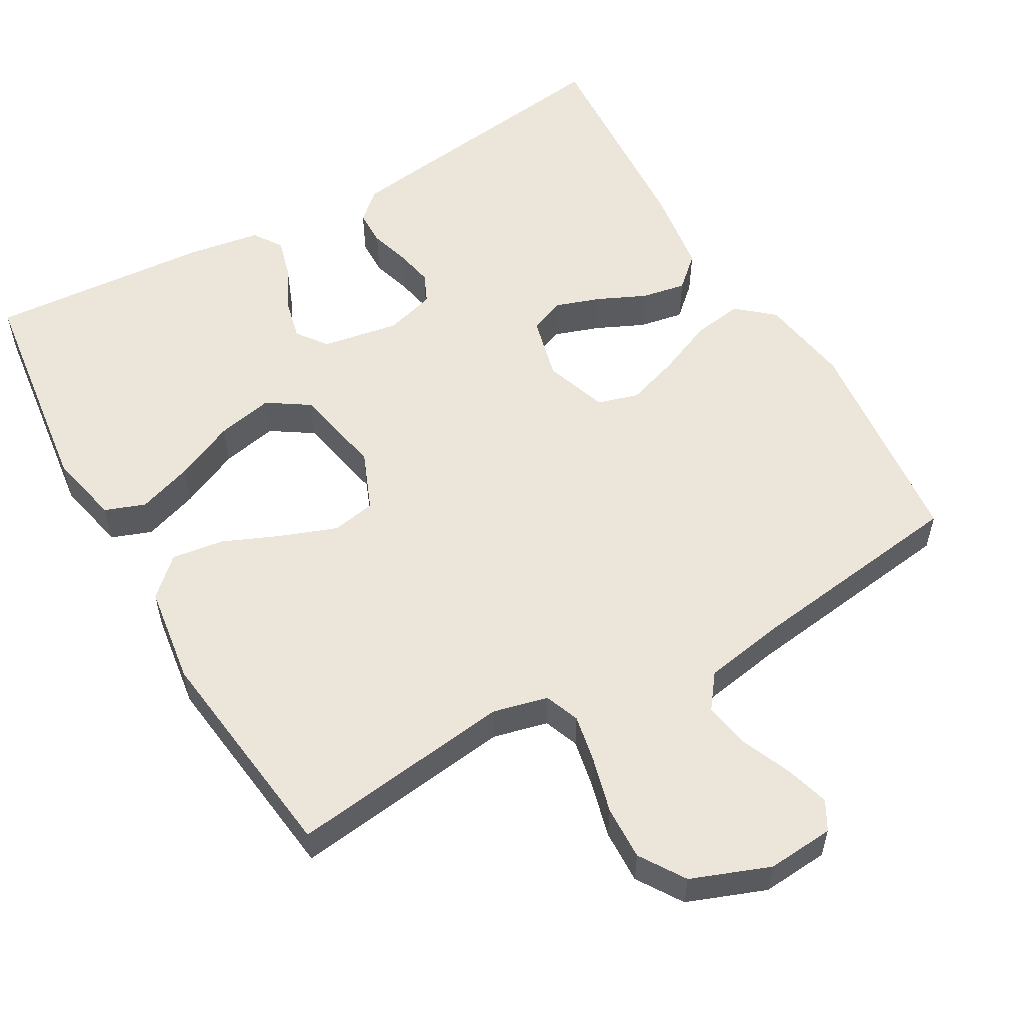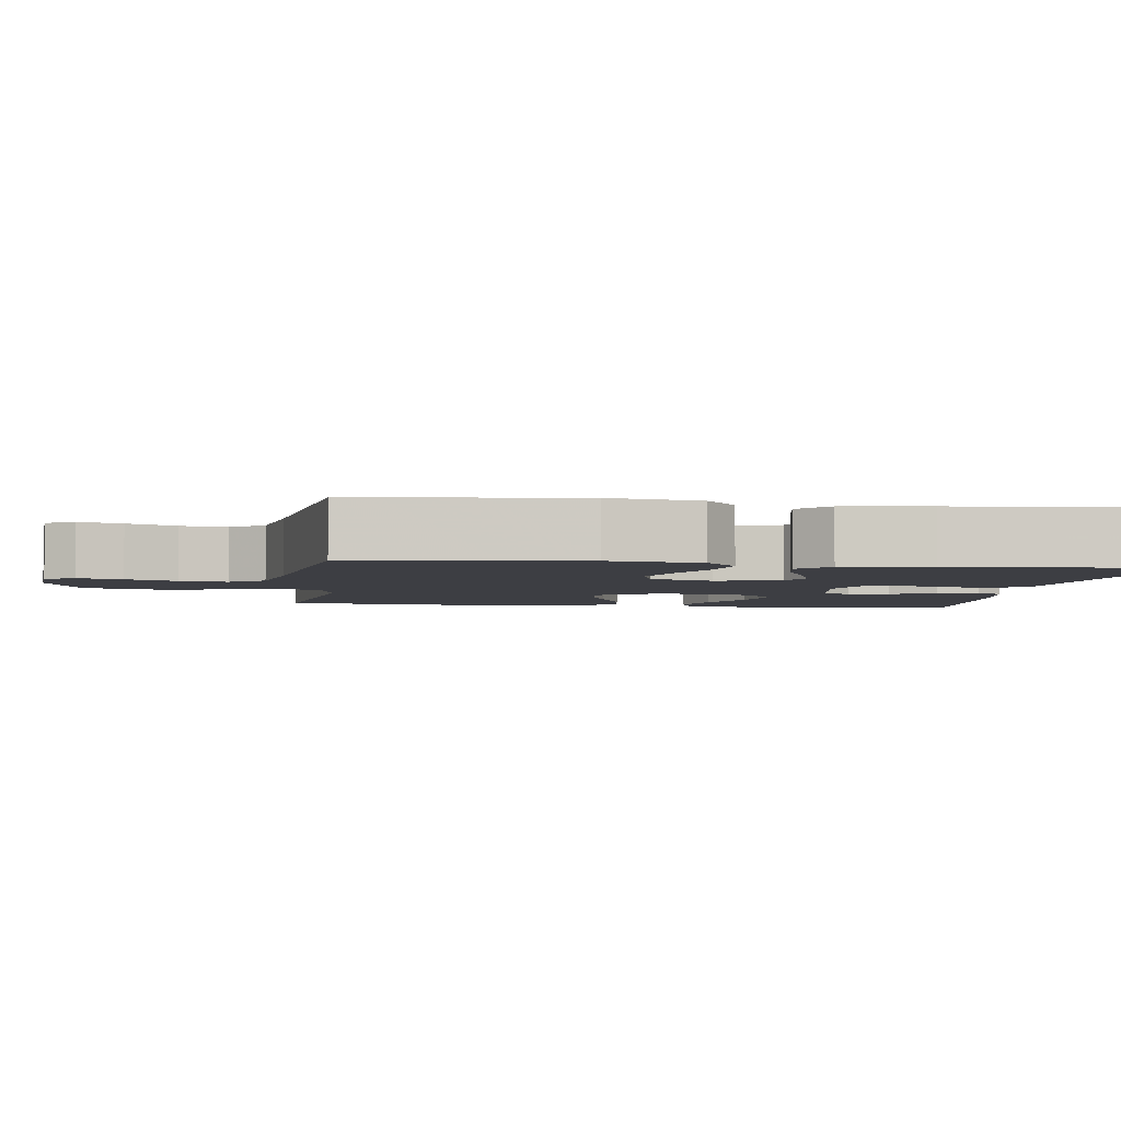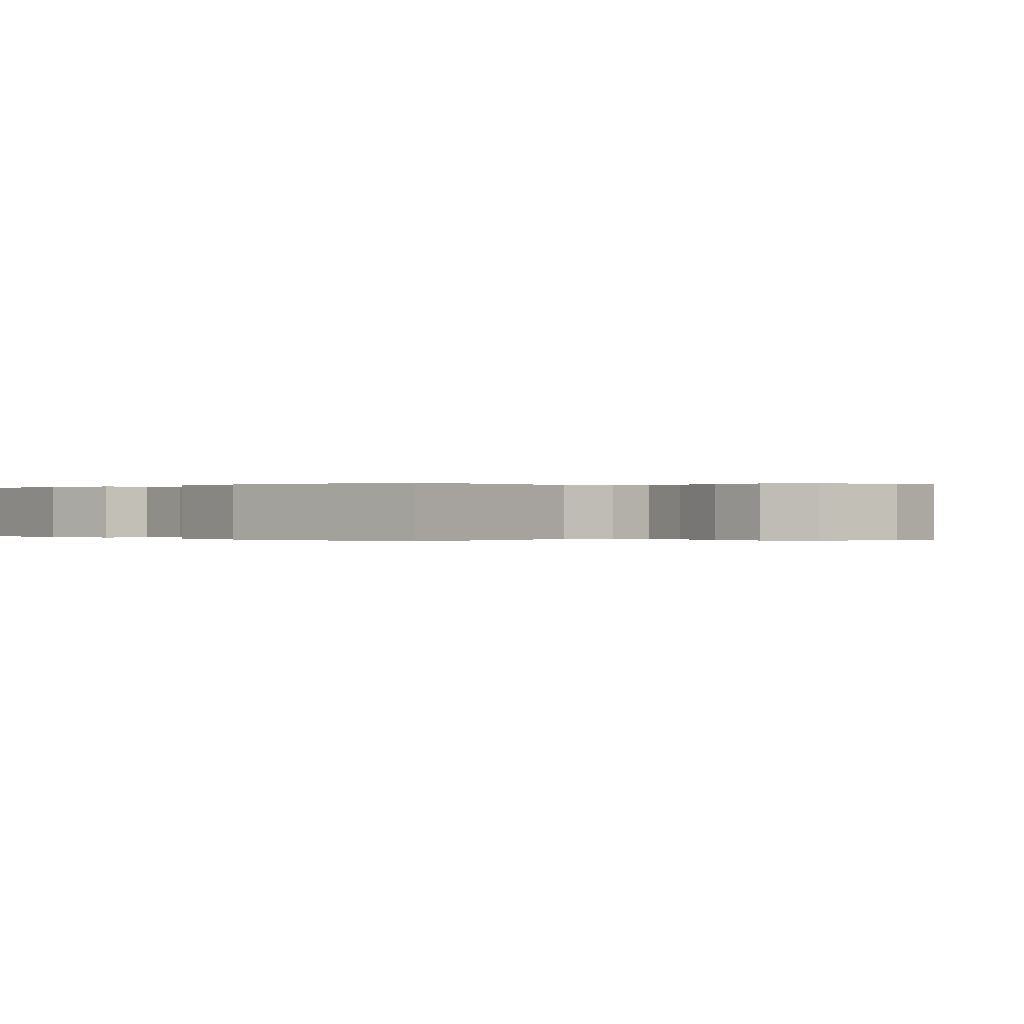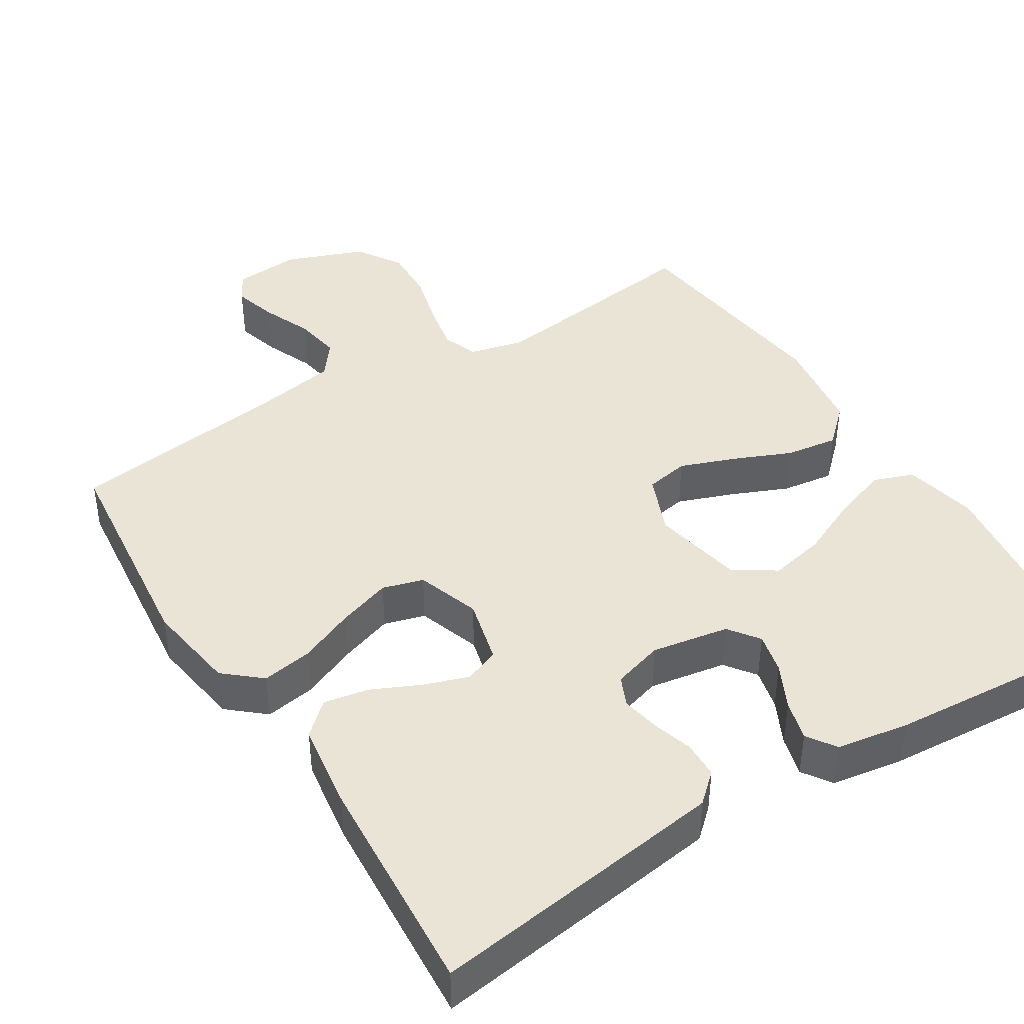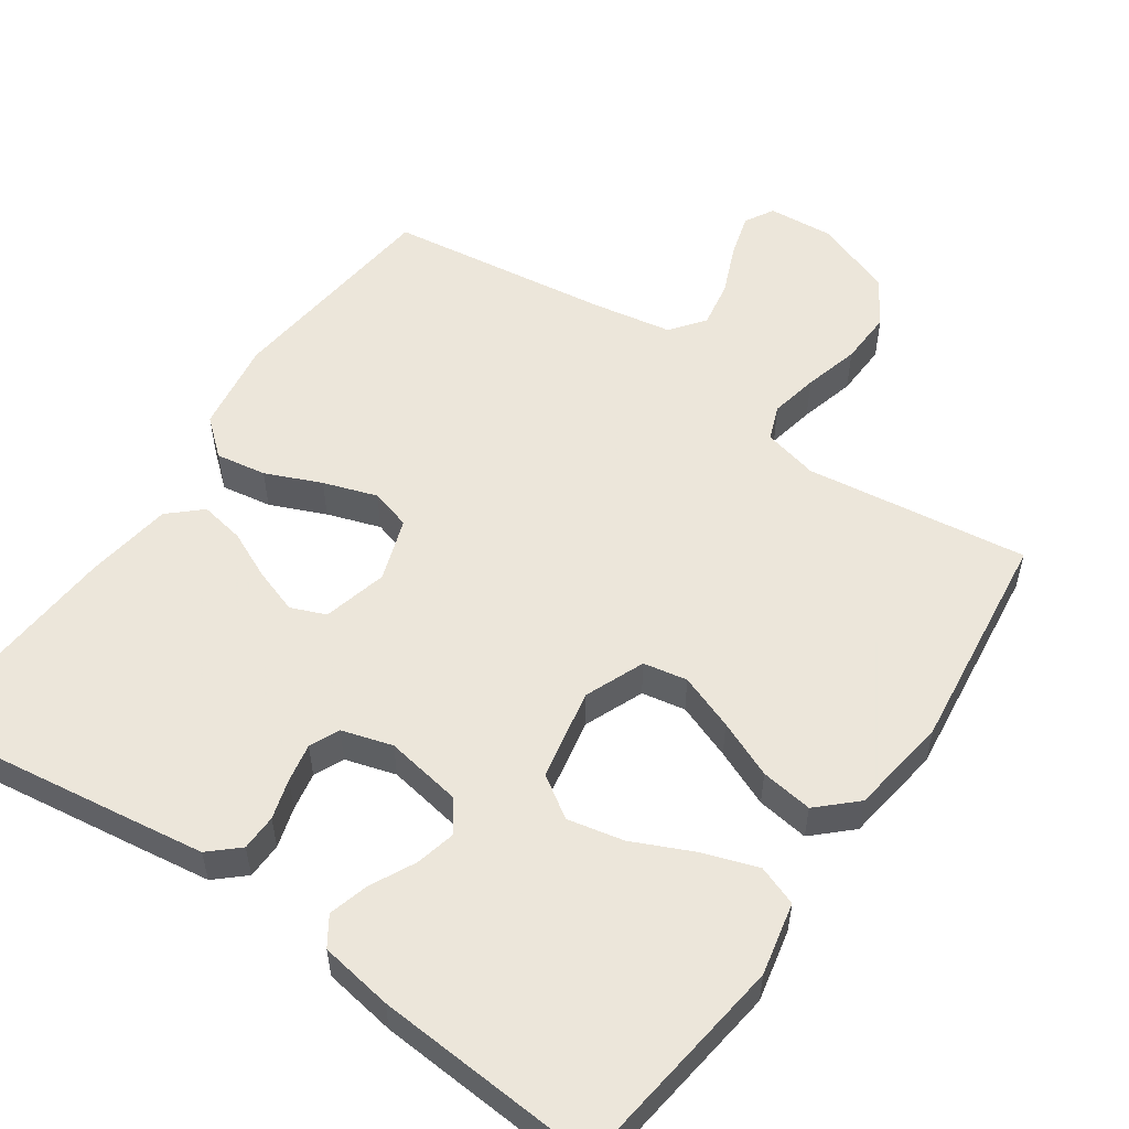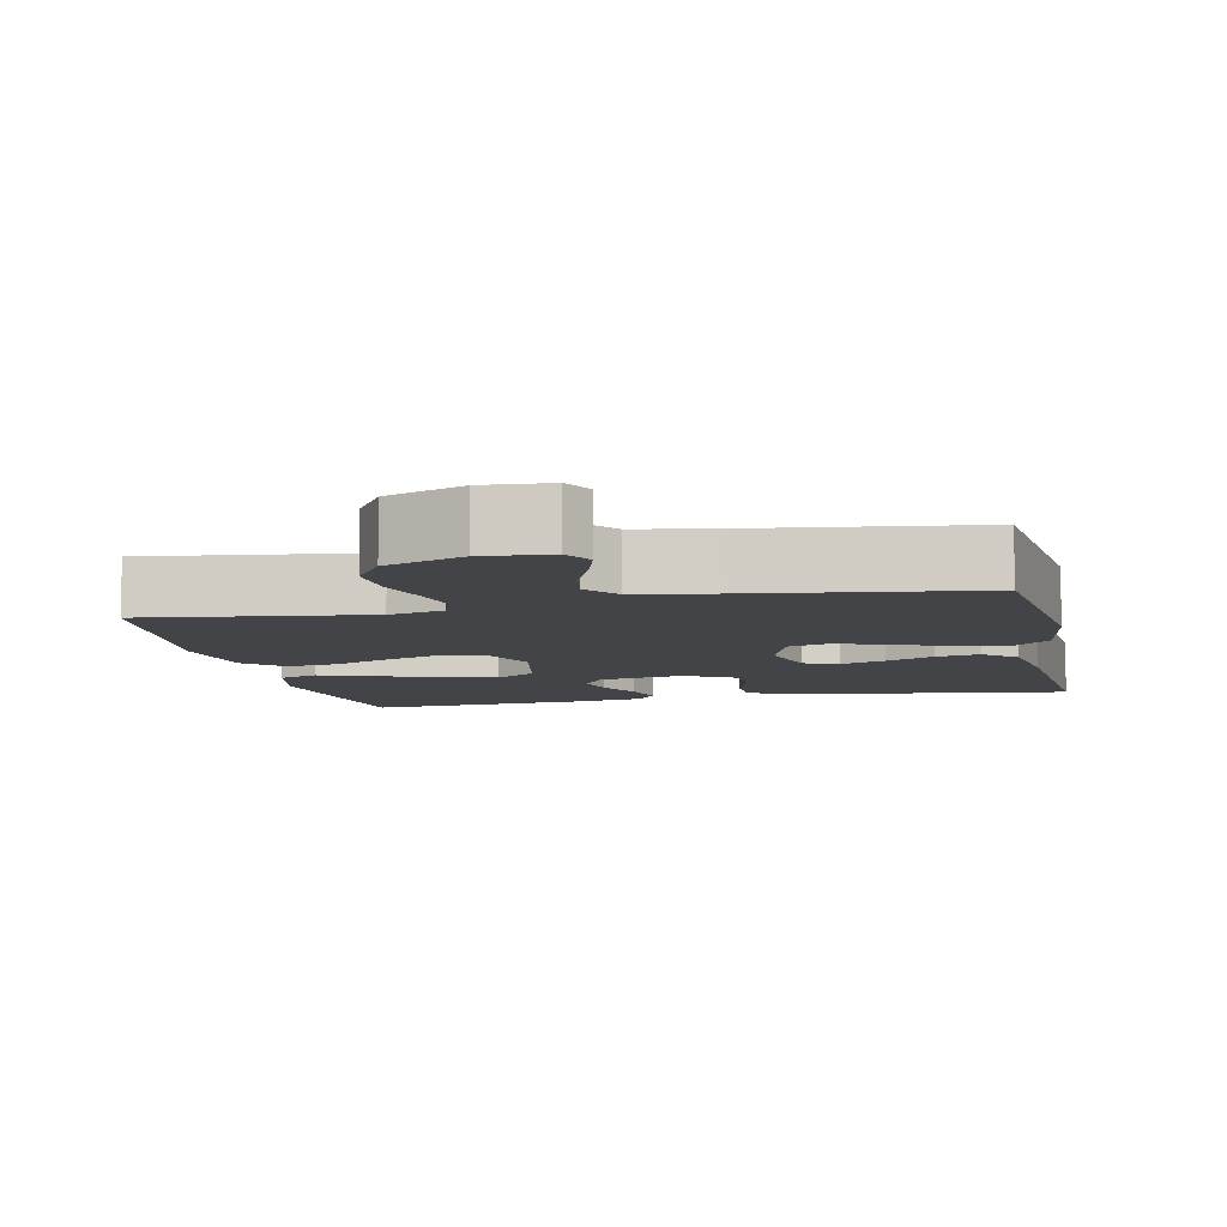
<metadata>
{"format":"obj","ext":"obj","renderer":"f3d","projection":"perspective","resolution":1024,"background":"white","views":[{"elev":55.5,"azim":-29.9,"up":"+Y"},{"elev":-3.7,"azim":82.0,"up":"+Y"},{"elev":-0.0,"azim":-45.1,"up":"+Y"},{"elev":42.5,"azim":148.0,"up":"+Y"},{"elev":54.6,"azim":-145.4,"up":"+Y"},{"elev":-7.9,"azim":12.3,"up":"+Y"}]}
</metadata>
<code>
v 0.5 0.07 0.5
v 0.532 0.07 0.2
v 0.513 0.07 0.076
v 0.464 0.07 0.034
v 0.396 0.07 0.045
v 0.321 0.07 0.077
v 0.249 0.07 0.101
v 0.194 0.07 0.085
v 0.165 0.07 0
v 0.187 0.07 -0.087
v 0.234 0.07 -0.106
v 0.295 0.07 -0.085
v 0.36 0.07 -0.055
v 0.42 0.07 -0.044
v 0.463 0.07 -0.083
v 0.48 0.07 -0.2
v 0.5 0.07 -0.5
v 0.2 0.07 -0.459
v 0.1 0.07 -0.445
v 0.061 0.07 -0.41
v 0.06 0.07 -0.361
v 0.076 0.07 -0.307
v 0.086 0.07 -0.255
v 0.068 0.07 -0.215
v 0 0.07 -0.195
v -0.104 0.07 -0.213
v -0.134 0.07 -0.254
v -0.121 0.07 -0.309
v -0.091 0.07 -0.369
v -0.076 0.07 -0.423
v -0.102 0.07 -0.462
v -0.2 0.07 -0.478
v -0.5 0.07 -0.5
v -0.539 0.07 -0.2
v -0.518 0.07 -0.102
v -0.464 0.07 -0.082
v -0.39 0.07 -0.107
v -0.309 0.07 -0.144
v -0.233 0.07 -0.16
v -0.177 0.07 -0.123
v -0.153 0.07 0
v -0.186 0.07 0.08
v -0.245 0.07 0.091
v -0.32 0.07 0.063
v -0.397 0.07 0.03
v -0.467 0.07 0.02
v -0.517 0.07 0.067
v -0.536 0.07 0.2
v -0.5 0.07 0.5
v -0.2 0.07 0.461
v -0.126 0.07 0.479
v -0.108 0.07 0.526
v -0.121 0.07 0.591
v -0.141 0.07 0.666
v -0.144 0.07 0.739
v -0.105 0.07 0.8
v 0 0.07 0.84
v 0.09 0.07 0.833
v 0.112 0.07 0.794
v 0.095 0.07 0.735
v 0.067 0.07 0.668
v 0.056 0.07 0.605
v 0.091 0.07 0.559
v 0.2 0.07 0.54
v 0.5 0 0.5
v 0.532 0 0.2
v 0.513 0 0.076
v 0.464 0 0.034
v 0.396 0 0.045
v 0.321 0 0.077
v 0.249 0 0.101
v 0.194 0 0.085
v 0.165 0 0
v 0.187 0 -0.087
v 0.234 0 -0.106
v 0.295 0 -0.085
v 0.36 0 -0.055
v 0.42 0 -0.044
v 0.463 0 -0.083
v 0.48 0 -0.2
v 0.5 0 -0.5
v 0.2 0 -0.459
v 0.1 0 -0.445
v 0.061 0 -0.41
v 0.06 0 -0.361
v 0.076 0 -0.307
v 0.086 0 -0.255
v 0.068 0 -0.215
v 0 0 -0.195
v -0.104 0 -0.213
v -0.134 0 -0.254
v -0.121 0 -0.309
v -0.091 0 -0.369
v -0.076 0 -0.423
v -0.102 0 -0.462
v -0.2 0 -0.478
v -0.5 0 -0.5
v -0.539 0 -0.2
v -0.518 0 -0.102
v -0.464 0 -0.082
v -0.39 0 -0.107
v -0.309 0 -0.144
v -0.233 0 -0.16
v -0.177 0 -0.123
v -0.153 0 0
v -0.186 0 0.08
v -0.245 0 0.091
v -0.32 0 0.063
v -0.397 0 0.03
v -0.467 0 0.02
v -0.517 0 0.067
v -0.536 0 0.2
v -0.5 0 0.5
v -0.2 0 0.461
v -0.126 0 0.479
v -0.108 0 0.526
v -0.121 0 0.591
v -0.141 0 0.666
v -0.144 0 0.739
v -0.105 0 0.8
v 0 0 0.84
v 0.09 0 0.833
v 0.112 0 0.794
v 0.095 0 0.735
v 0.067 0 0.668
v 0.056 0 0.605
v 0.091 0 0.559
v 0.2 0 0.54
f 59 60 61
f 58 59 61
f 57 58 61
f 56 57 61
f 55 56 61
f 54 55 61
f 53 54 61
f 52 53 61 62
f 51 52 62 63
f 48 49 50
f 47 48 50
f 46 47 50
f 45 46 50
f 44 45 50
f 43 44 50 51
f 51 63 64
f 43 51 64
f 42 43 64
f 36 37 38
f 35 36 38
f 34 35 38
f 33 34 38
f 32 33 38
f 31 32 38
f 30 31 38
f 29 30 38
f 28 29 38
f 27 28 38 39
f 26 27 39 40
f 20 21 22
f 19 20 22
f 18 19 22
f 17 18 22
f 16 17 22
f 15 16 22
f 14 15 22
f 13 14 22
f 12 13 22
f 11 12 22 23
f 10 11 23 24
f 4 5 6
f 3 4 6
f 2 3 6
f 1 2 6
f 64 1 6
f 64 6 7
f 64 7 8
f 42 64 8
f 41 42 8
f 41 8 9
f 40 41 9
f 26 40 9
f 25 26 9
f 9 10 24 25
f 125 124 123
f 125 123 122
f 125 122 121
f 125 121 120
f 125 120 119
f 125 119 118
f 125 118 117
f 126 125 117 116
f 127 126 116 115
f 114 113 112
f 114 112 111
f 114 111 110
f 114 110 109
f 114 109 108
f 115 114 108 107
f 128 127 115
f 128 115 107
f 128 107 106
f 102 101 100
f 102 100 99
f 102 99 98
f 102 98 97
f 102 97 96
f 102 96 95
f 102 95 94
f 102 94 93
f 102 93 92
f 103 102 92 91
f 104 103 91 90
f 86 85 84
f 86 84 83
f 86 83 82
f 86 82 81
f 86 81 80
f 86 80 79
f 86 79 78
f 86 78 77
f 86 77 76
f 87 86 76 75
f 88 87 75 74
f 70 69 68
f 70 68 67
f 70 67 66
f 70 66 65
f 70 65 128
f 71 70 128
f 72 71 128
f 72 128 106
f 72 106 105
f 73 72 105
f 73 105 104
f 73 104 90
f 73 90 89
f 89 88 74 73
f 1 65 66 2
f 2 66 67 3
f 3 67 68 4
f 4 68 69 5
f 5 69 70 6
f 6 70 71 7
f 7 71 72 8
f 8 72 73 9
f 9 73 74 10
f 10 74 75 11
f 11 75 76 12
f 12 76 77 13
f 13 77 78 14
f 14 78 79 15
f 15 79 80 16
f 16 80 81 17
f 17 81 82 18
f 18 82 83 19
f 19 83 84 20
f 20 84 85 21
f 21 85 86 22
f 22 86 87 23
f 23 87 88 24
f 24 88 89 25
f 25 89 90 26
f 26 90 91 27
f 27 91 92 28
f 28 92 93 29
f 29 93 94 30
f 30 94 95 31
f 31 95 96 32
f 32 96 97 33
f 33 97 98 34
f 34 98 99 35
f 35 99 100 36
f 36 100 101 37
f 37 101 102 38
f 38 102 103 39
f 39 103 104 40
f 40 104 105 41
f 41 105 106 42
f 42 106 107 43
f 43 107 108 44
f 44 108 109 45
f 45 109 110 46
f 46 110 111 47
f 47 111 112 48
f 48 112 113 49
f 49 113 114 50
f 50 114 115 51
f 51 115 116 52
f 52 116 117 53
f 53 117 118 54
f 54 118 119 55
f 55 119 120 56
f 56 120 121 57
f 57 121 122 58
f 58 122 123 59
f 59 123 124 60
f 60 124 125 61
f 61 125 126 62
f 62 126 127 63
f 63 127 128 64
f 64 128 65 1

</code>
